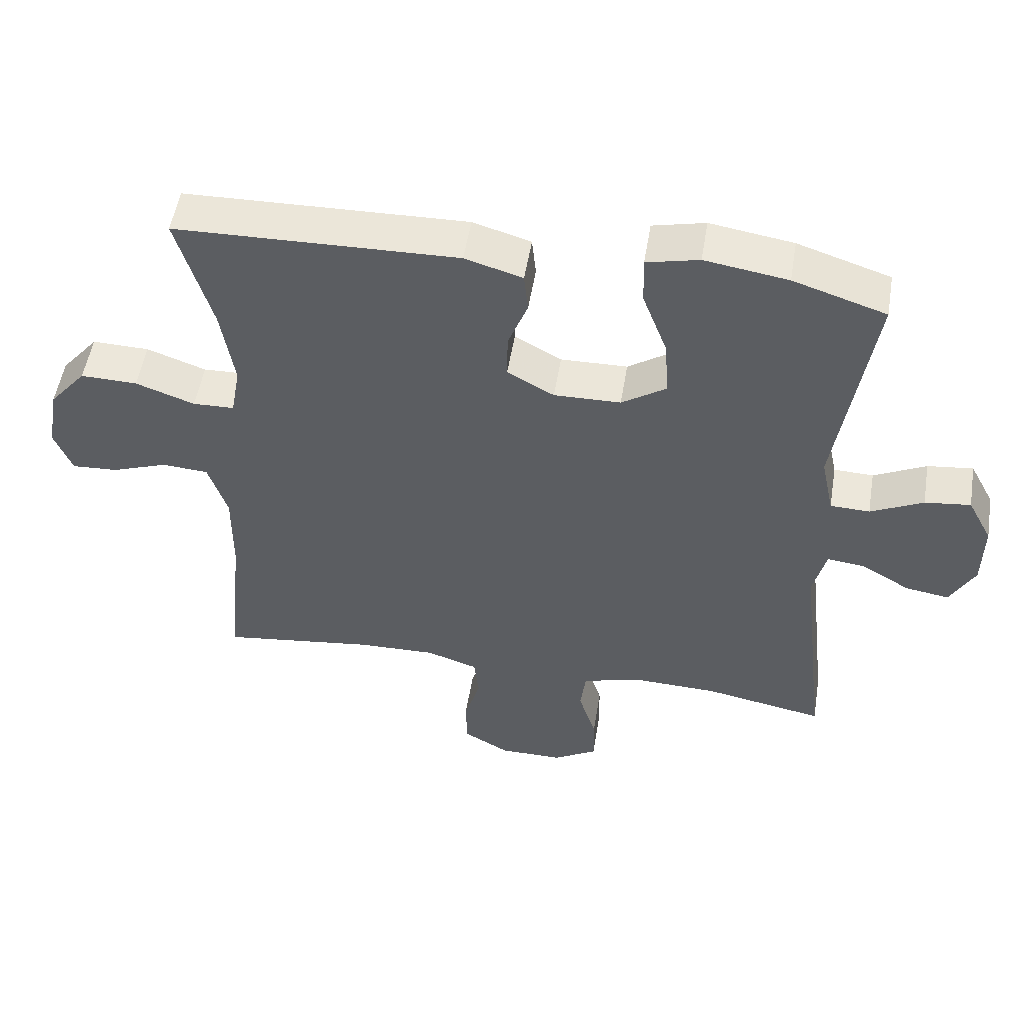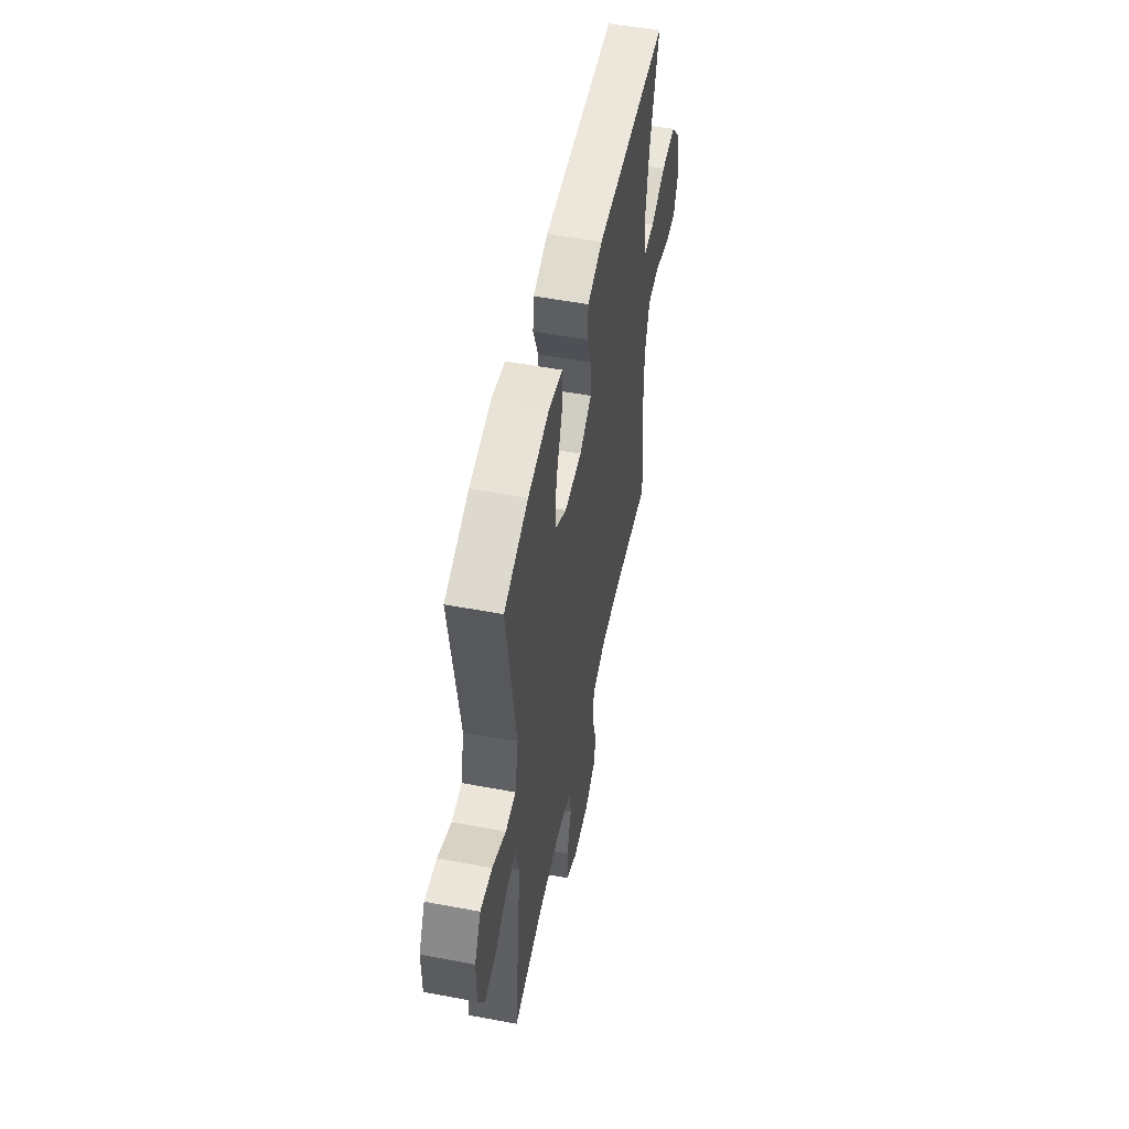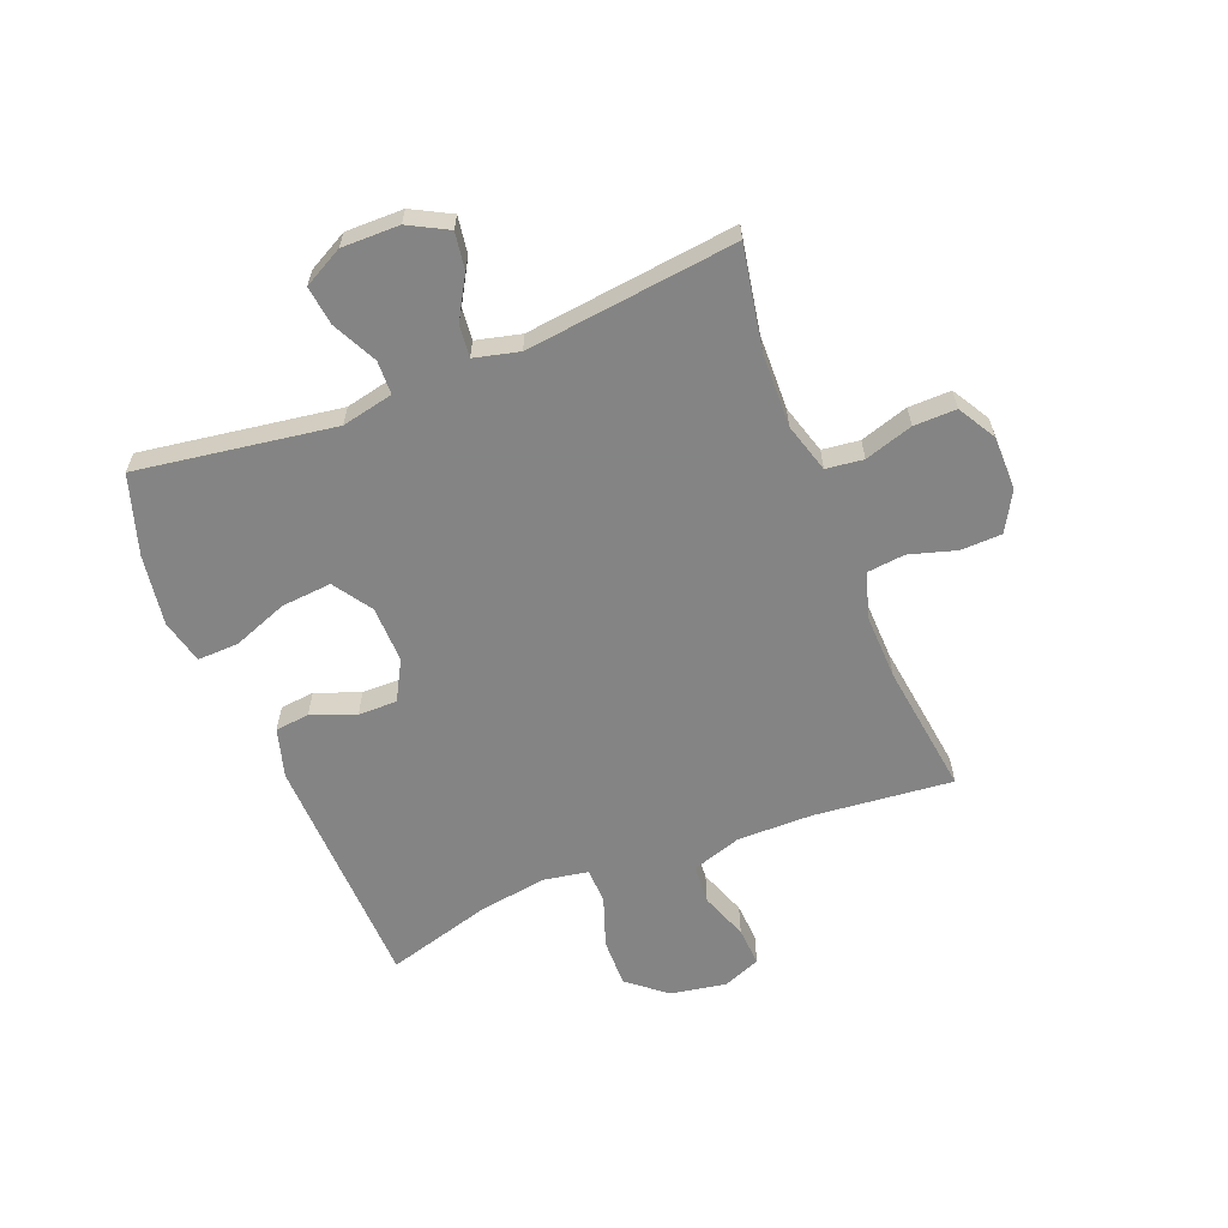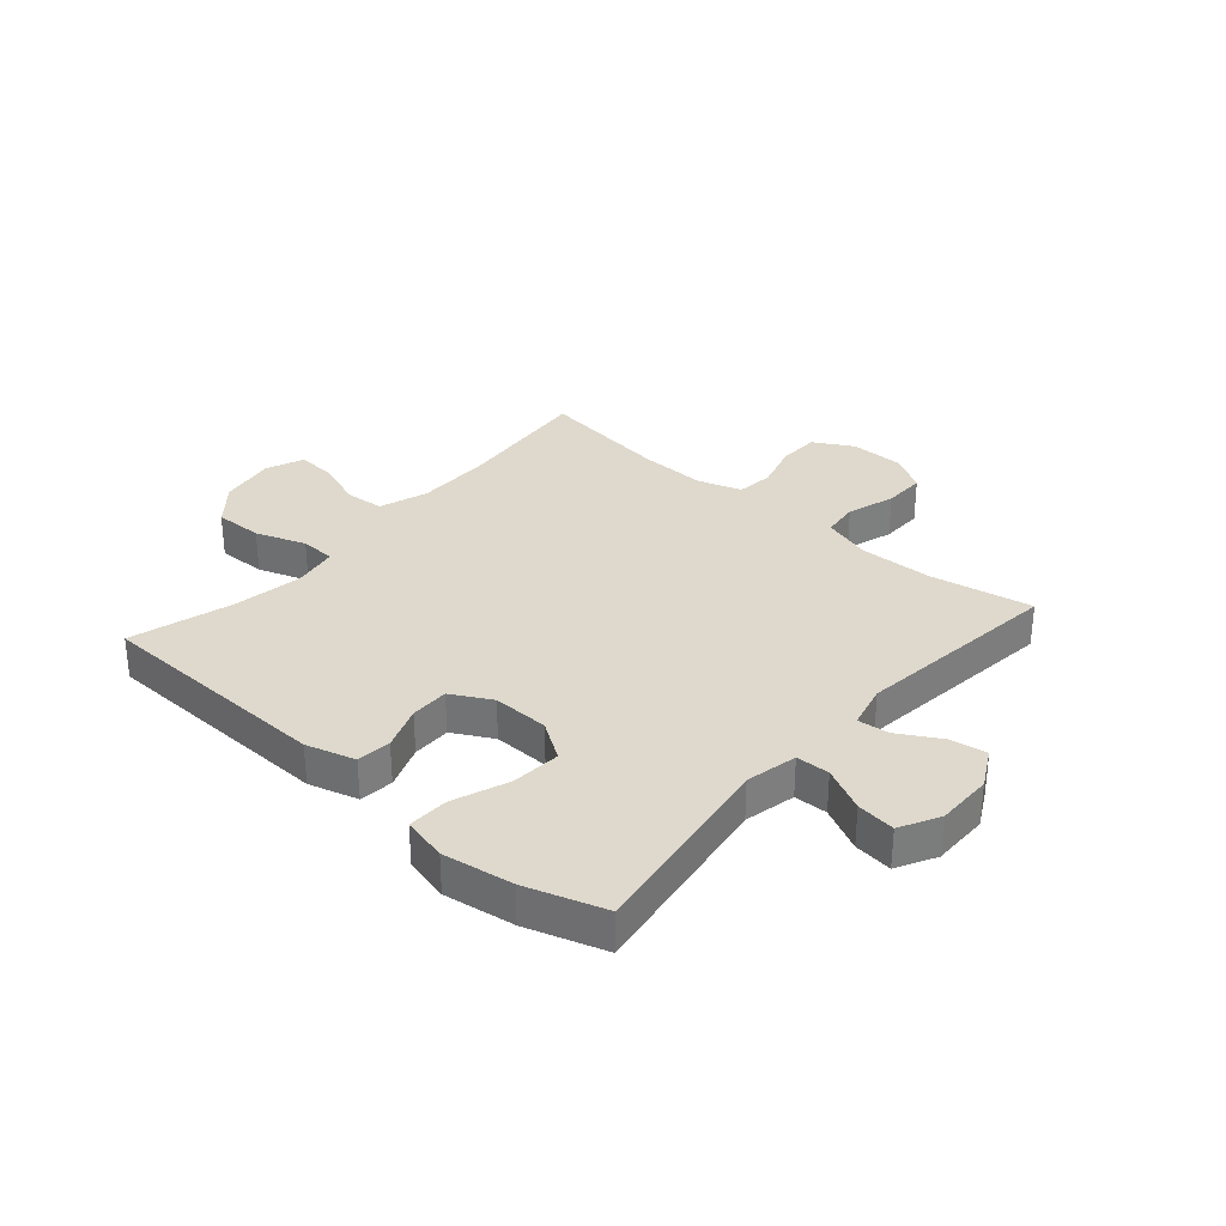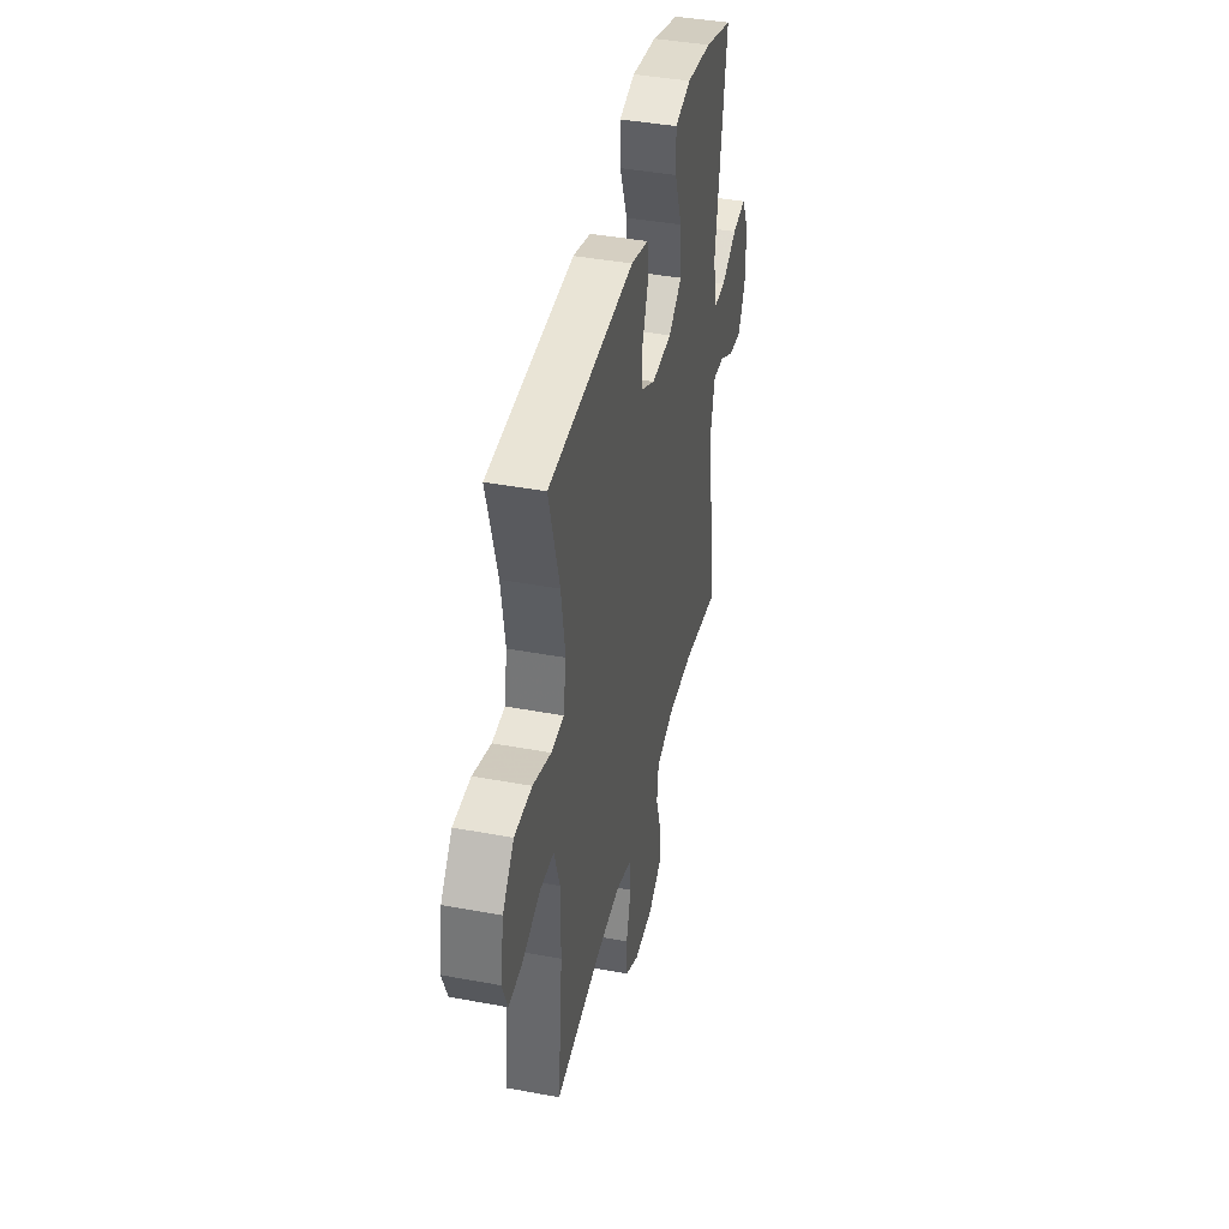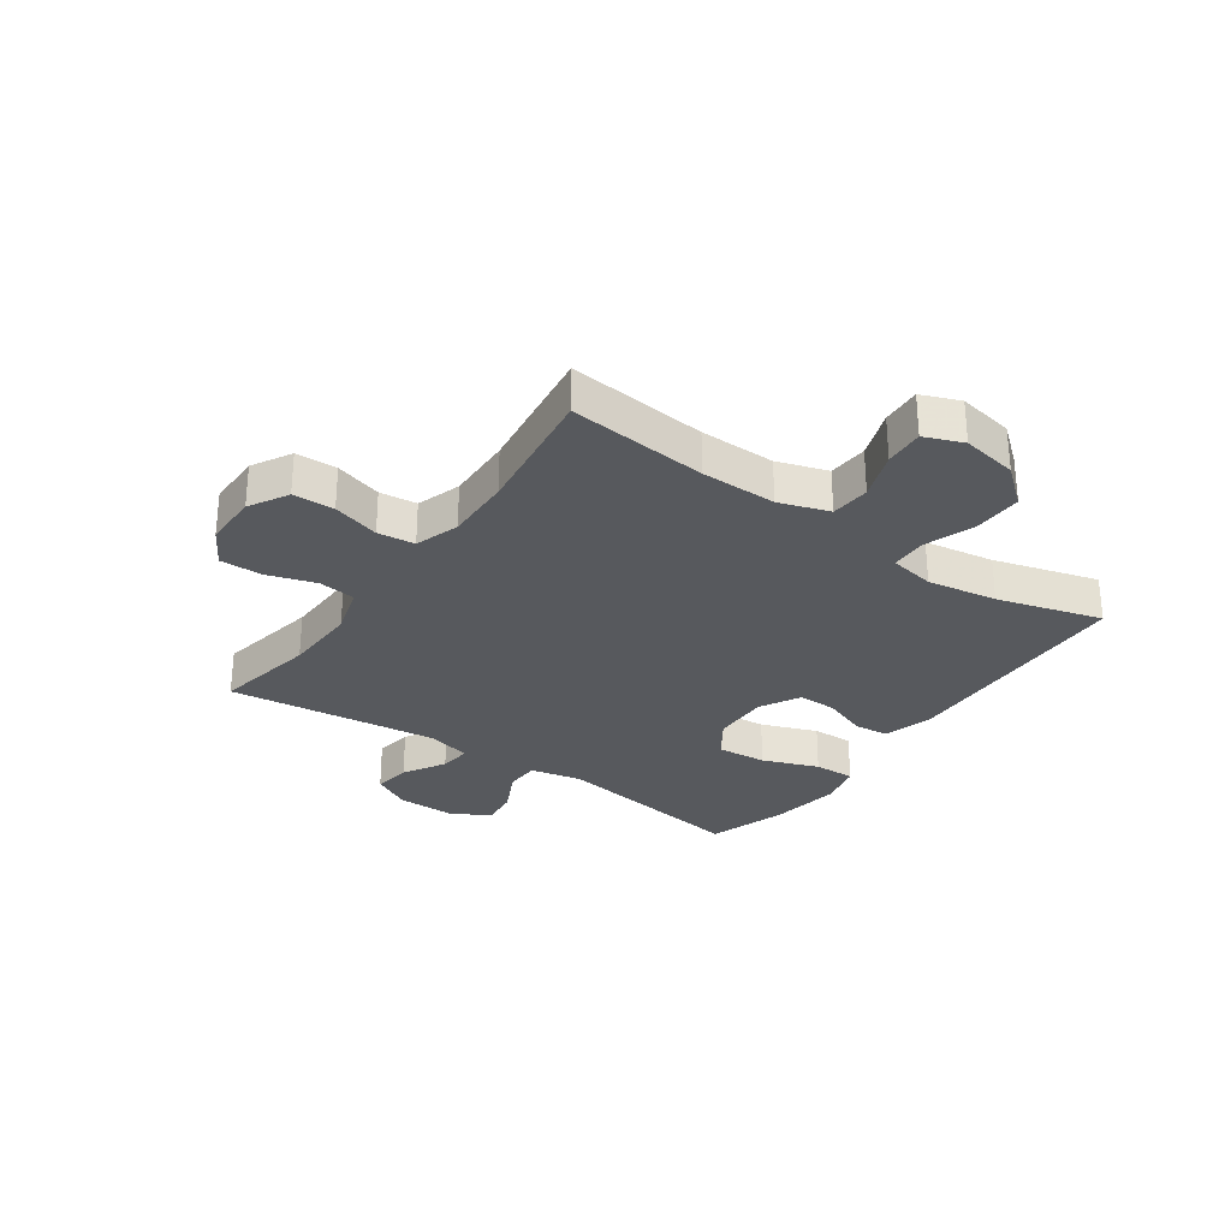
<metadata>
{"format":"obj","ext":"obj","renderer":"f3d","projection":"perspective","resolution":1024,"background":"white","views":[{"elev":52.4,"azim":9.3,"up":"+Z"},{"elev":52.9,"azim":101.4,"up":"+Z"},{"elev":-61.3,"azim":111.8,"up":"+Y"},{"elev":32.0,"azim":41.2,"up":"+Y"},{"elev":41.4,"azim":-77.3,"up":"+Z"},{"elev":-29.3,"azim":-125.0,"up":"+Y"}]}
</metadata>
<code>
v -0.5 0.07 -0.5
v -0.476 0.07 -0.261
v -0.475 0.07 -0.131
v -0.503 0.07 -0.045
v -0.571 0.07 -0.04
v -0.654 0.07 -0.07
v -0.722 0.07 -0.074
v -0.748 0.07 -0.008
v -0.731 0.07 0.088
v -0.676 0.07 0.154
v -0.592 0.07 0.152
v -0.505 0.07 0.121
v -0.444 0.07 0.123
v -0.43 0.07 0.201
v -0.449 0.07 0.321
v -0.5 0.07 0.5
v -0.084 0.07 0.511
v 0.001 0.07 0.486
v 0.007 0.07 0.427
v -0.022 0.07 0.351
v -0.023 0.07 0.284
v 0.046 0.07 0.246
v 0.144 0.07 0.248
v 0.21 0.07 0.292
v 0.203 0.07 0.378
v 0.167 0.07 0.474
v 0.165 0.07 0.545
v 0.242 0.07 0.563
v 0.364 0.07 0.544
v 0.5 0.07 0.5
v 0.448 0.07 0.16
v 0.467 0.07 0.071
v 0.525 0.07 0.069
v 0.602 0.07 0.107
v 0.669 0.07 0.115
v 0.705 0.07 0.047
v 0.704 0.07 -0.052
v 0.668 0.07 -0.119
v 0.604 0.07 -0.109
v 0.532 0.07 -0.067
v 0.477 0.07 -0.061
v 0.458 0.07 -0.138
v 0.5 0.07 -0.5
v 0.324 0.07 -0.467
v 0.196 0.07 -0.463
v 0.111 0.07 -0.488
v 0.103 0.07 -0.552
v 0.129 0.07 -0.635
v 0.13 0.07 -0.708
v 0.065 0.07 -0.746
v -0.029 0.07 -0.746
v -0.096 0.07 -0.708
v -0.098 0.07 -0.637
v -0.074 0.07 -0.556
v -0.081 0.07 -0.492
v -0.157 0.07 -0.467
v -0.272 0.07 -0.47
v -0.5 0 -0.5
v -0.476 0 -0.261
v -0.475 0 -0.131
v -0.503 0 -0.045
v -0.571 0 -0.04
v -0.654 0 -0.07
v -0.722 0 -0.074
v -0.748 0 -0.008
v -0.731 0 0.088
v -0.676 0 0.154
v -0.592 0 0.152
v -0.505 0 0.121
v -0.444 0 0.123
v -0.43 0 0.201
v -0.449 0 0.321
v -0.5 0 0.5
v -0.084 0 0.511
v 0.001 0 0.486
v 0.007 0 0.427
v -0.022 0 0.351
v -0.023 0 0.284
v 0.046 0 0.246
v 0.144 0 0.248
v 0.21 0 0.292
v 0.203 0 0.378
v 0.167 0 0.474
v 0.165 0 0.545
v 0.242 0 0.563
v 0.364 0 0.544
v 0.5 0 0.5
v 0.448 0 0.16
v 0.467 0 0.071
v 0.525 0 0.069
v 0.602 0 0.107
v 0.669 0 0.115
v 0.705 0 0.047
v 0.704 0 -0.052
v 0.668 0 -0.119
v 0.604 0 -0.109
v 0.532 0 -0.067
v 0.477 0 -0.061
v 0.458 0 -0.138
v 0.5 0 -0.5
v 0.324 0 -0.467
v 0.196 0 -0.463
v 0.111 0 -0.488
v 0.103 0 -0.552
v 0.129 0 -0.635
v 0.13 0 -0.708
v 0.065 0 -0.746
v -0.029 0 -0.746
v -0.096 0 -0.708
v -0.098 0 -0.637
v -0.074 0 -0.556
v -0.081 0 -0.492
v -0.157 0 -0.467
v -0.272 0 -0.47
f 51 52 53 54
f 51 54 55
f 50 51 55
f 47 48 49 50
f 46 47 50 55
f 45 46 55 56
f 42 43 44
f 41 42 44 45
f 37 38 39 40
f 37 40 41
f 36 37 41
f 33 34 35 36
f 32 33 36 41
f 31 32 41 45
f 25 26 27 28
f 24 25 28 29
f 17 18 19 20
f 15 16 17 20
f 14 15 20 21
f 13 14 21 22
f 9 10 11 12
f 9 12 13
f 8 9 13
f 5 6 7 8
f 4 5 8 13
f 3 4 13 22
f 57 1 2
f 56 57 2 3
f 24 29 30 31
f 23 24 31 45
f 23 45 56
f 3 22 23 56
f 111 110 109 108
f 112 111 108
f 112 108 107
f 107 106 105 104
f 112 107 104 103
f 113 112 103 102
f 101 100 99
f 102 101 99 98
f 97 96 95 94
f 98 97 94
f 98 94 93
f 93 92 91 90
f 98 93 90 89
f 102 98 89 88
f 85 84 83 82
f 86 85 82 81
f 77 76 75 74
f 77 74 73 72
f 78 77 72 71
f 79 78 71 70
f 69 68 67 66
f 70 69 66
f 70 66 65
f 65 64 63 62
f 70 65 62 61
f 79 70 61 60
f 59 58 114
f 60 59 114 113
f 88 87 86 81
f 102 88 81 80
f 113 102 80
f 113 80 79 60
f 1 58 59 2
f 2 59 60 3
f 3 60 61 4
f 4 61 62 5
f 5 62 63 6
f 6 63 64 7
f 7 64 65 8
f 8 65 66 9
f 9 66 67 10
f 10 67 68 11
f 11 68 69 12
f 12 69 70 13
f 13 70 71 14
f 14 71 72 15
f 15 72 73 16
f 16 73 74 17
f 17 74 75 18
f 18 75 76 19
f 19 76 77 20
f 20 77 78 21
f 21 78 79 22
f 22 79 80 23
f 23 80 81 24
f 24 81 82 25
f 25 82 83 26
f 26 83 84 27
f 27 84 85 28
f 28 85 86 29
f 29 86 87 30
f 30 87 88 31
f 31 88 89 32
f 32 89 90 33
f 33 90 91 34
f 34 91 92 35
f 35 92 93 36
f 36 93 94 37
f 37 94 95 38
f 38 95 96 39
f 39 96 97 40
f 40 97 98 41
f 41 98 99 42
f 42 99 100 43
f 43 100 101 44
f 44 101 102 45
f 45 102 103 46
f 46 103 104 47
f 47 104 105 48
f 48 105 106 49
f 49 106 107 50
f 50 107 108 51
f 51 108 109 52
f 52 109 110 53
f 53 110 111 54
f 54 111 112 55
f 55 112 113 56
f 56 113 114 57
f 57 114 58 1

</code>
